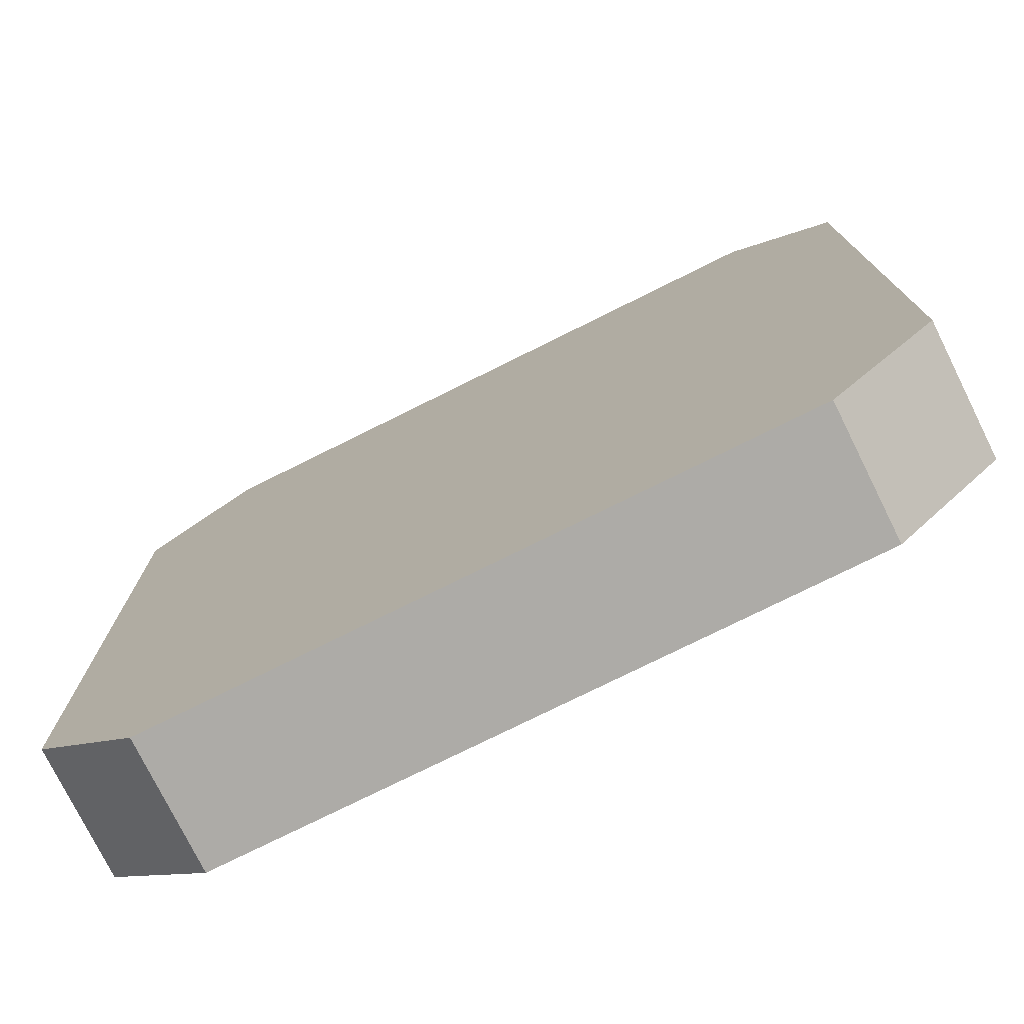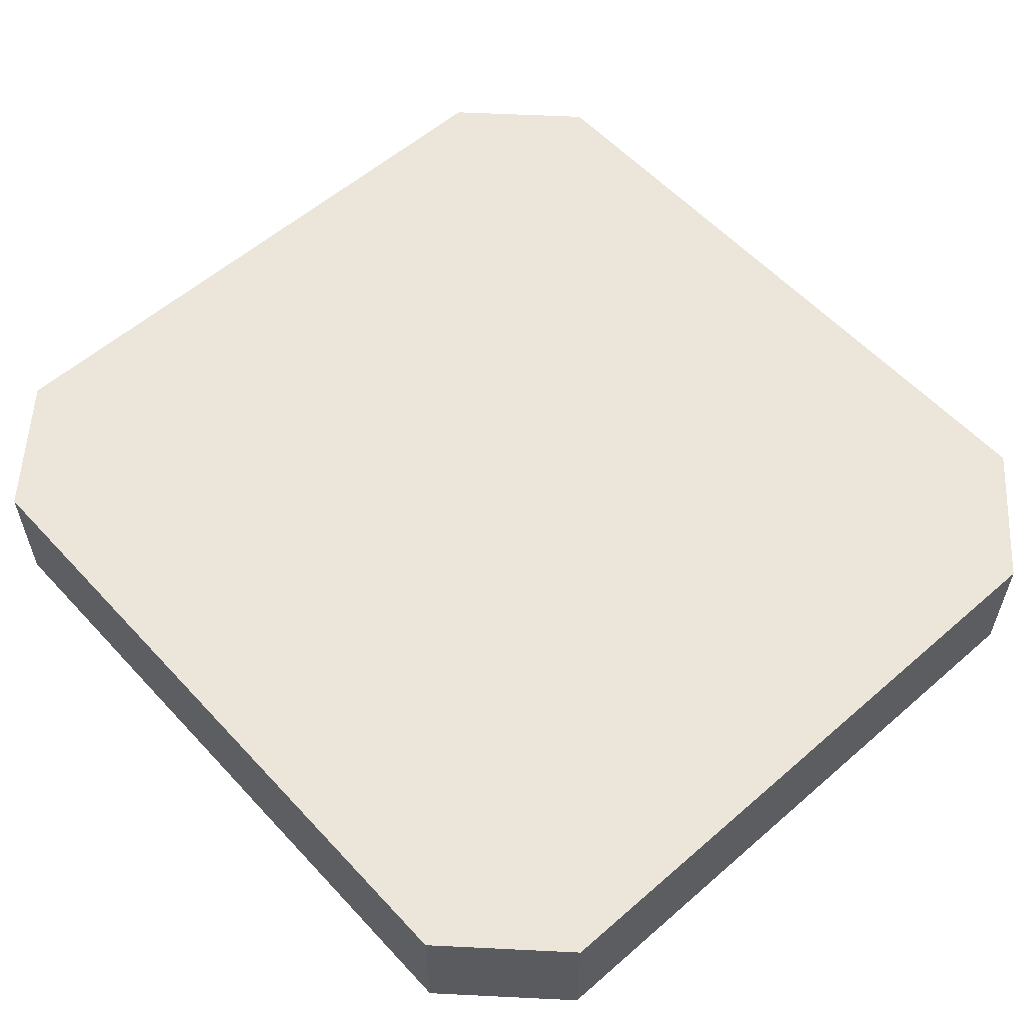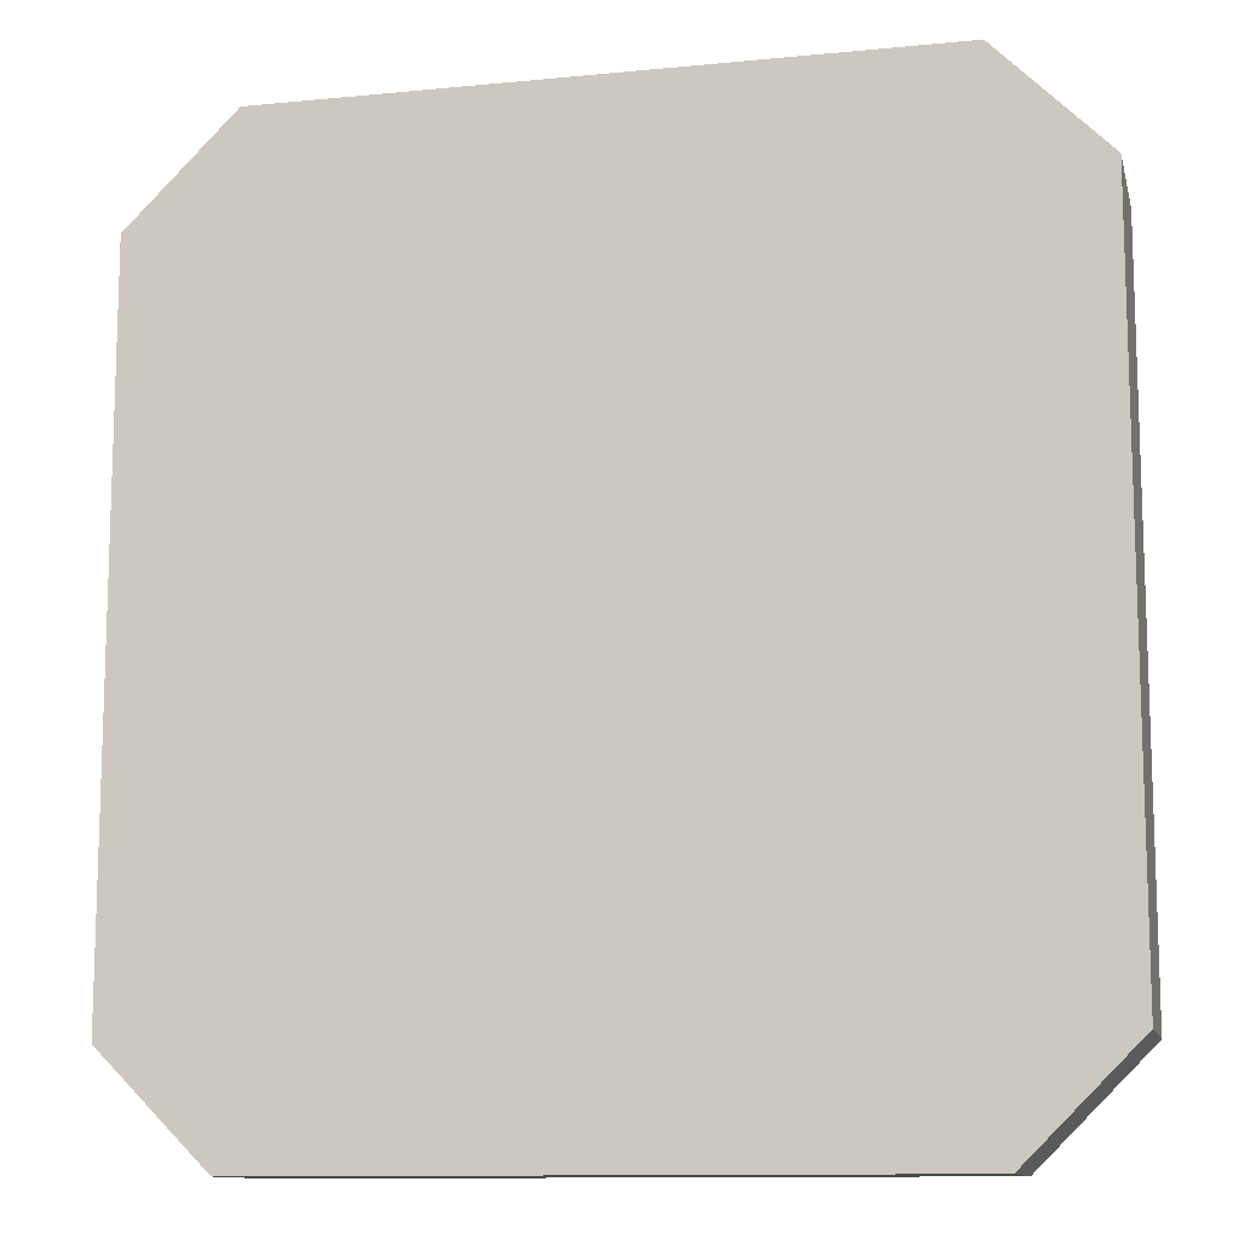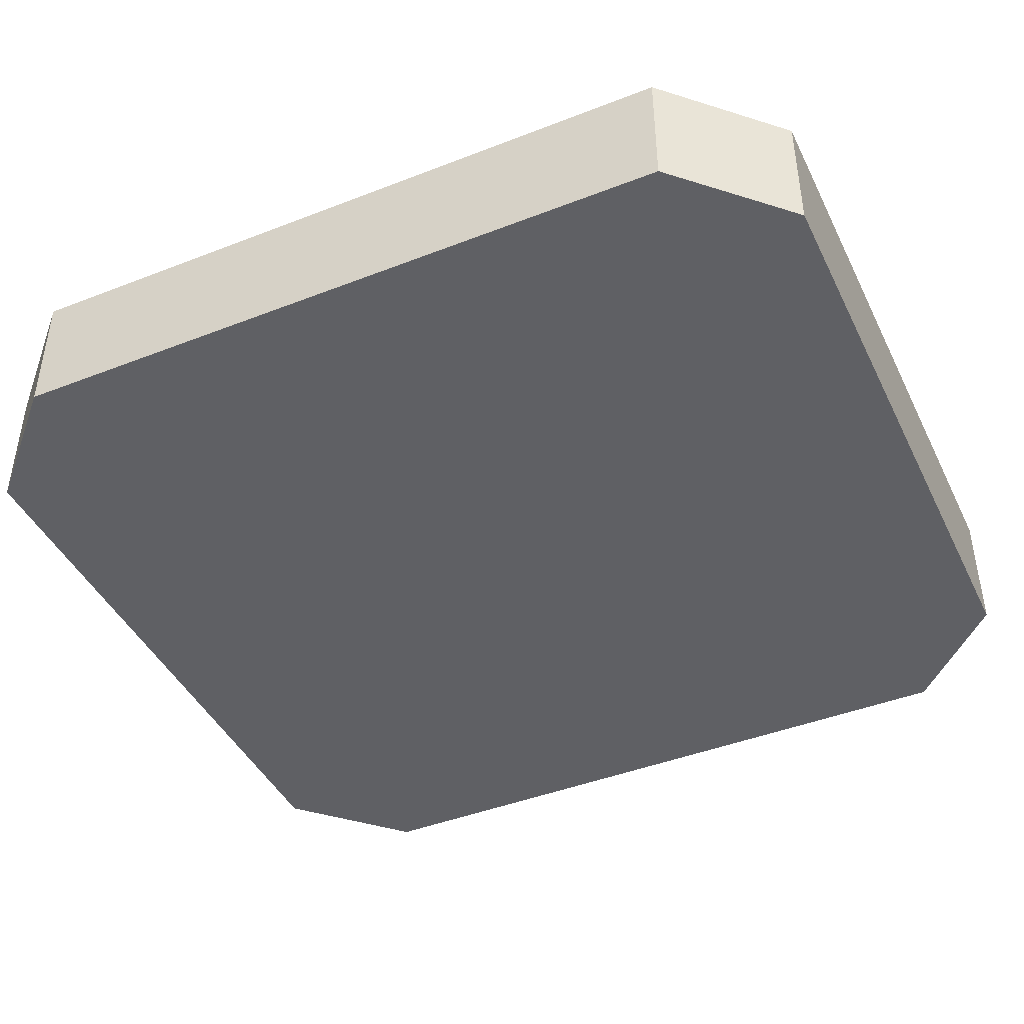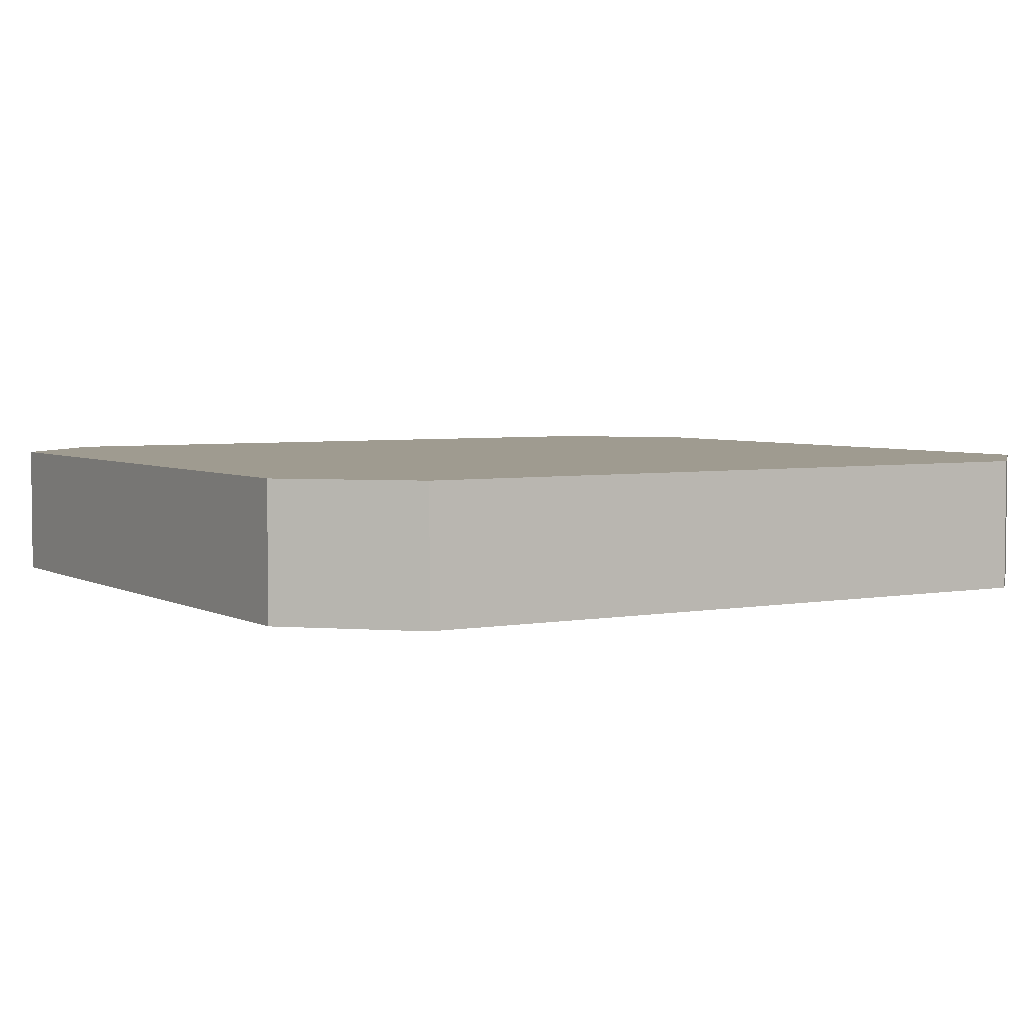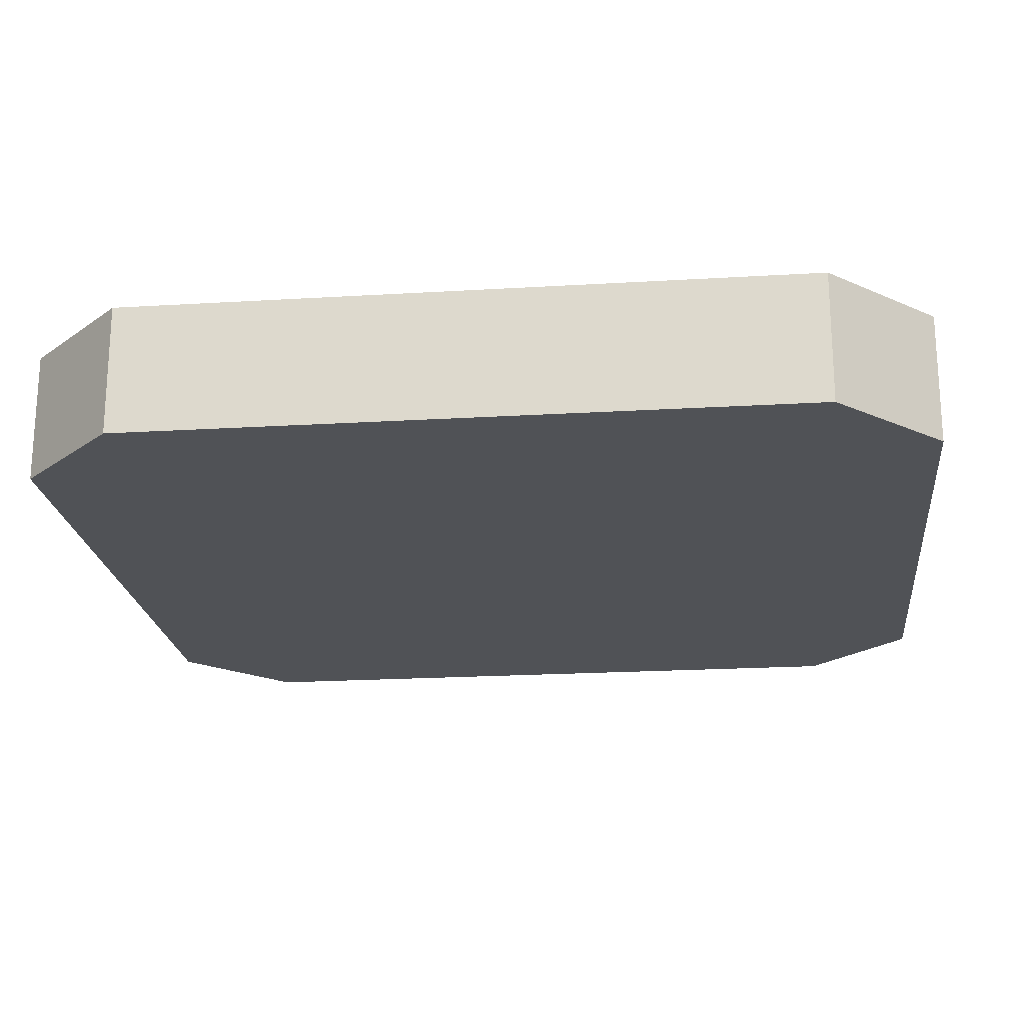
<metadata>
{"format":"obj","ext":"obj","renderer":"f3d","projection":"perspective","resolution":1024,"background":"white","views":[{"elev":-76.4,"azim":26.4,"up":"+Y"},{"elev":57.3,"azim":137.9,"up":"+Z"},{"elev":-11.6,"azim":-166.8,"up":"+Y"},{"elev":-43.5,"azim":-65.3,"up":"+Z"},{"elev":4.1,"azim":58.5,"up":"+Z"},{"elev":-20.8,"azim":-83.8,"up":"+Z"}]}
</metadata>
<code>
v 792 -1016 -68
v 888 -1016 -88
v 792 -1016 -88
v 888 -1016 -68
v 888 -1152 -68
v 792 -1152 -88
v 888 -1152 -88
v 792 -1152 -68
v 776 -1136 -68
v 776 -1032 -88
v 776 -1136 -88
v 776 -1032 -68
v 904 -1032 -68
v 904 -1136 -88
v 904 -1032 -88
v 904 -1136 -68
f 1 2 3
f 1 4 2
f 5 6 7
f 5 8 6
f 9 10 11
f 9 12 10
f 13 14 15
f 13 16 14
f 7 15 14
f 7 2 15
f 7 3 2
f 7 10 3
f 7 11 10
f 7 6 11
f 12 4 1
f 12 13 4
f 12 16 13
f 12 5 16
f 12 8 5
f 12 9 8
f 4 15 2
f 4 13 15
f 8 11 6
f 8 9 11
f 16 7 14
f 16 5 7
f 12 3 10
f 12 1 3

</code>
